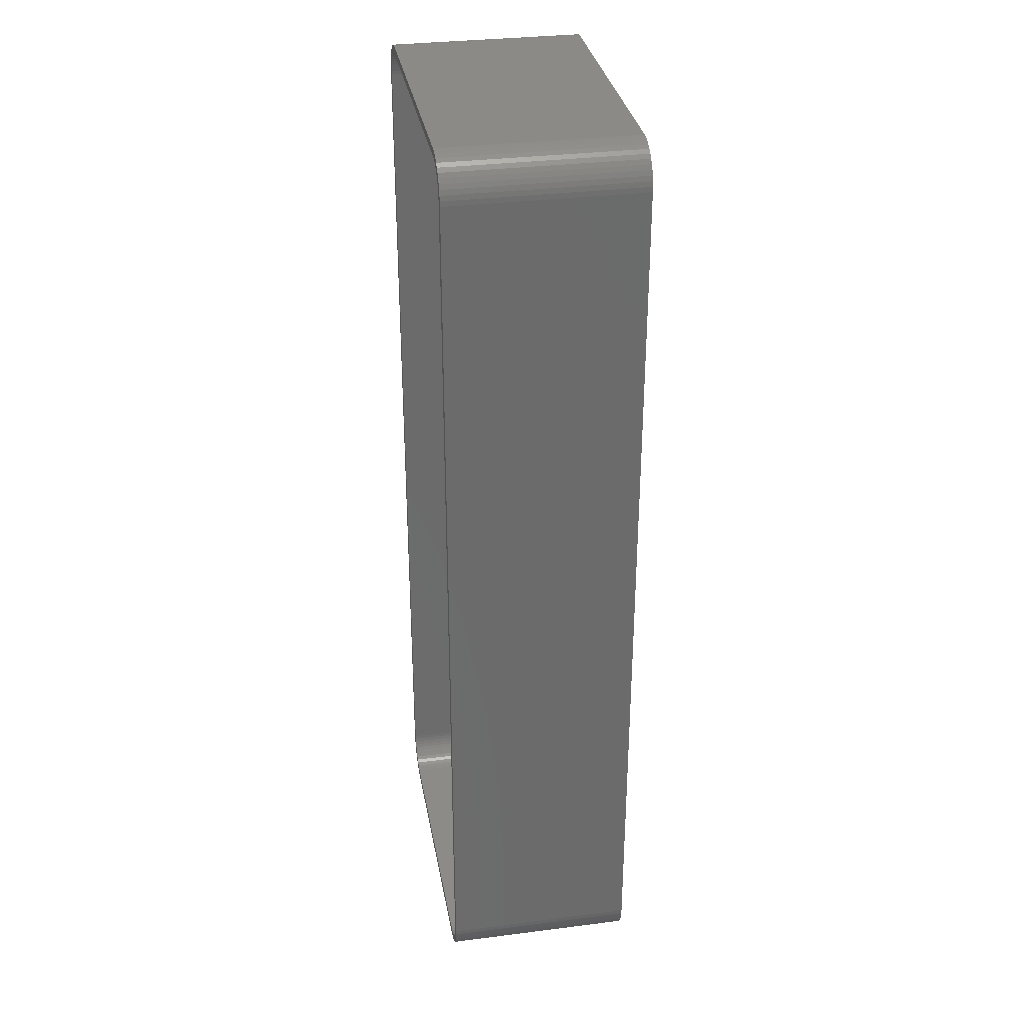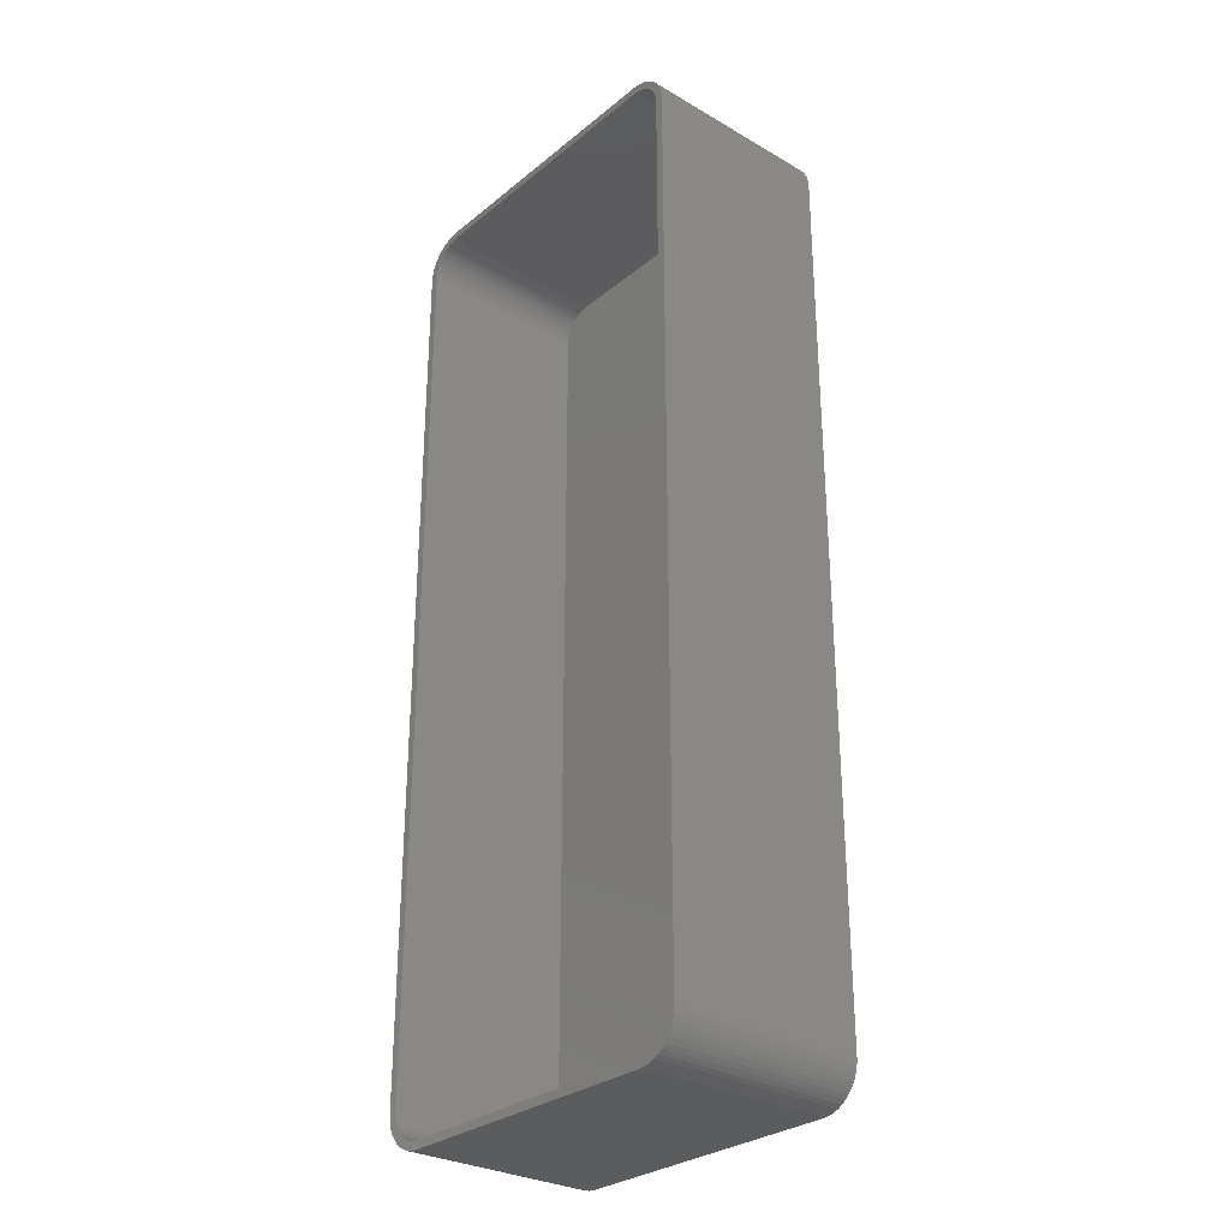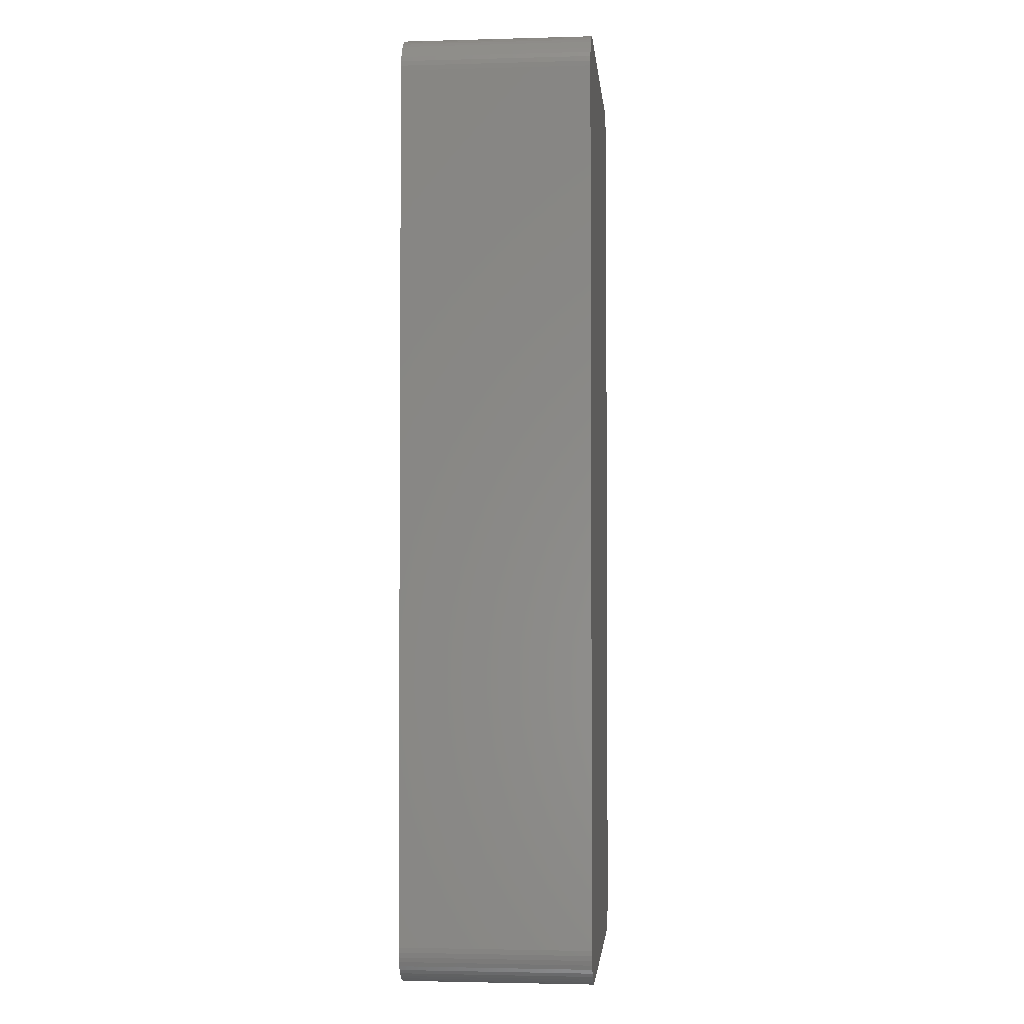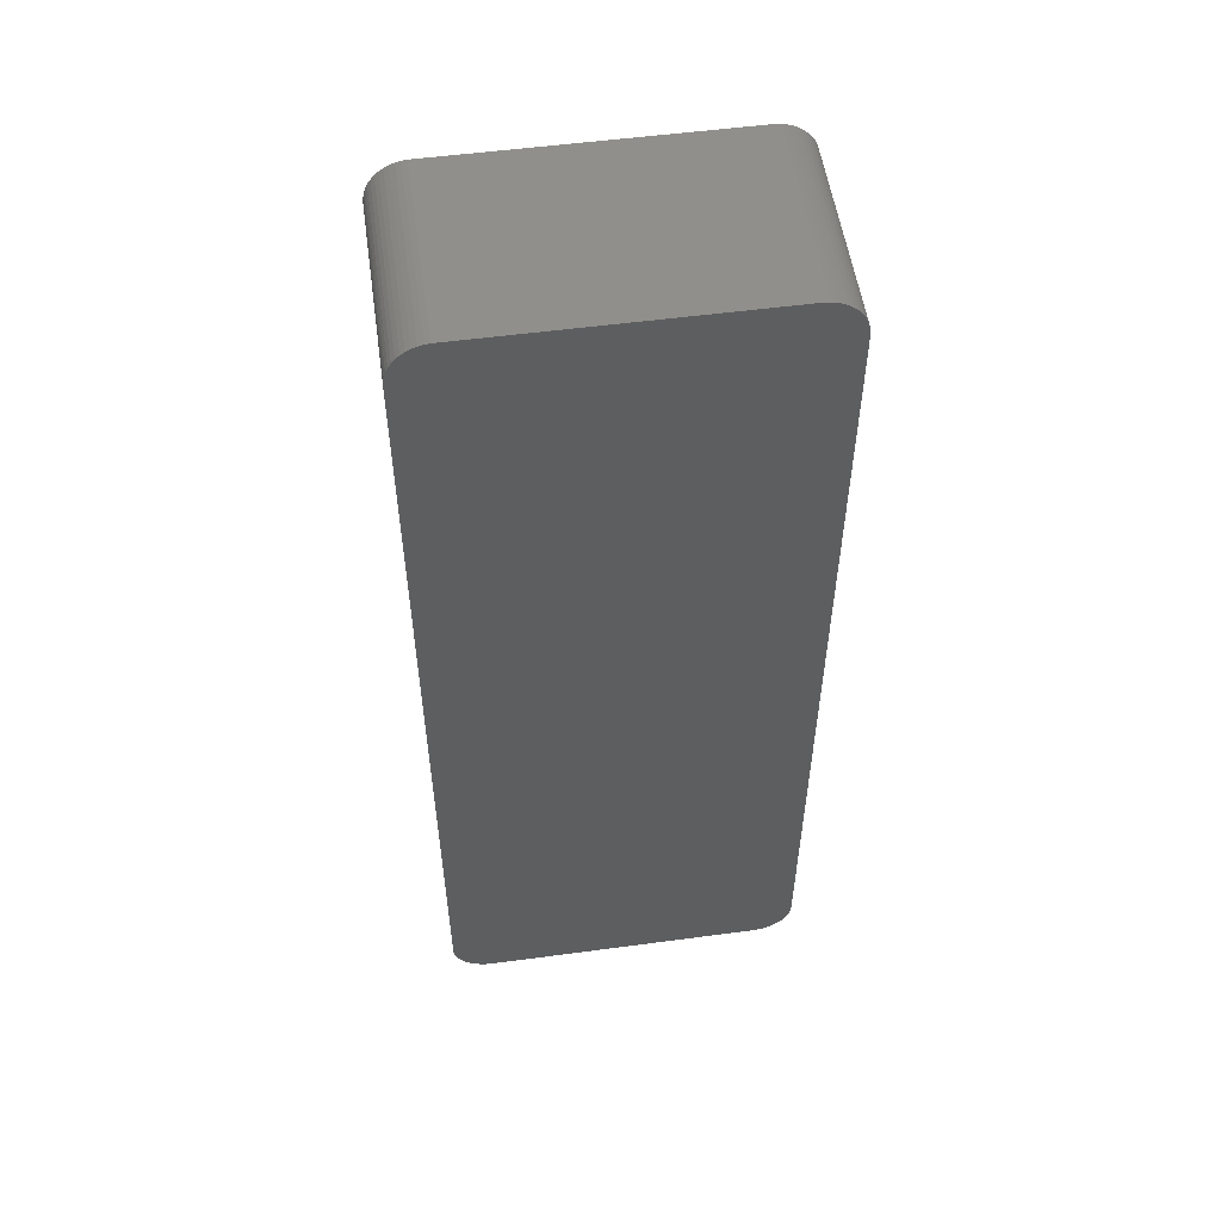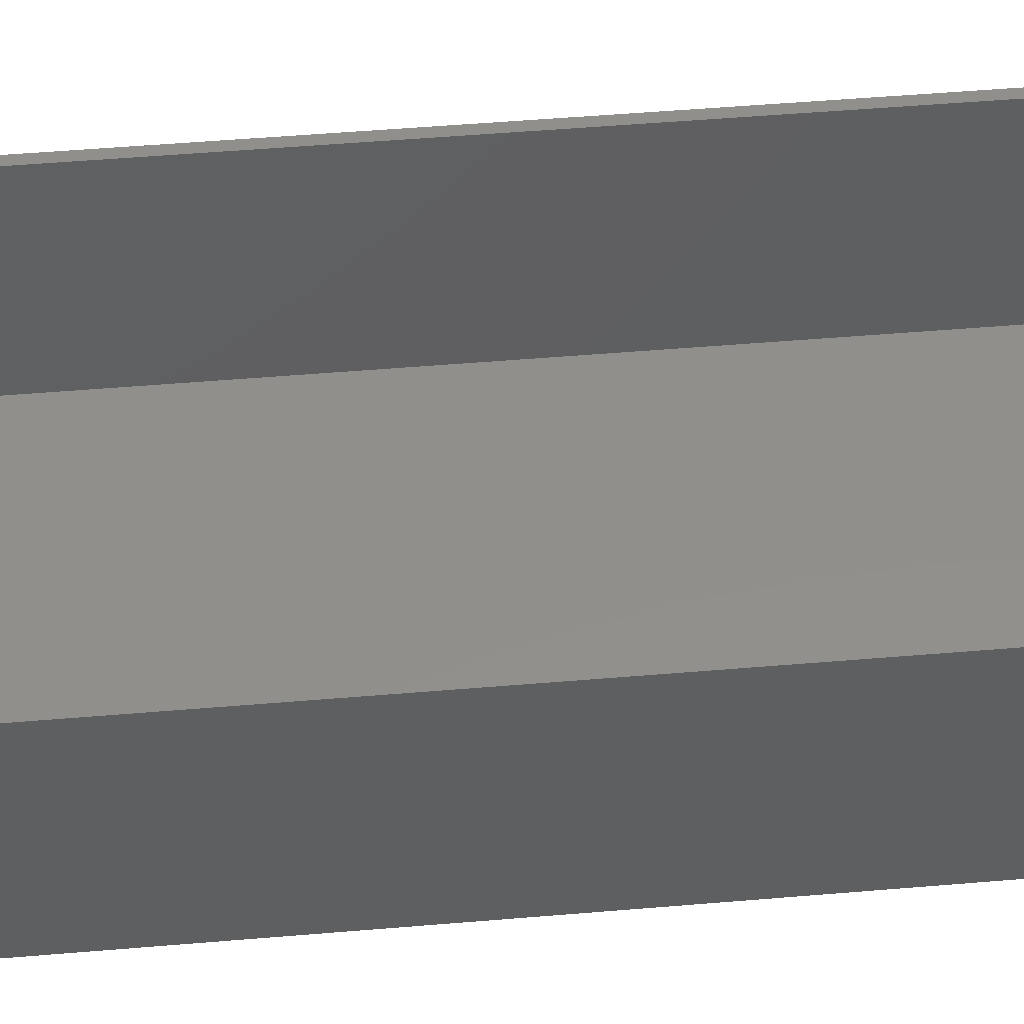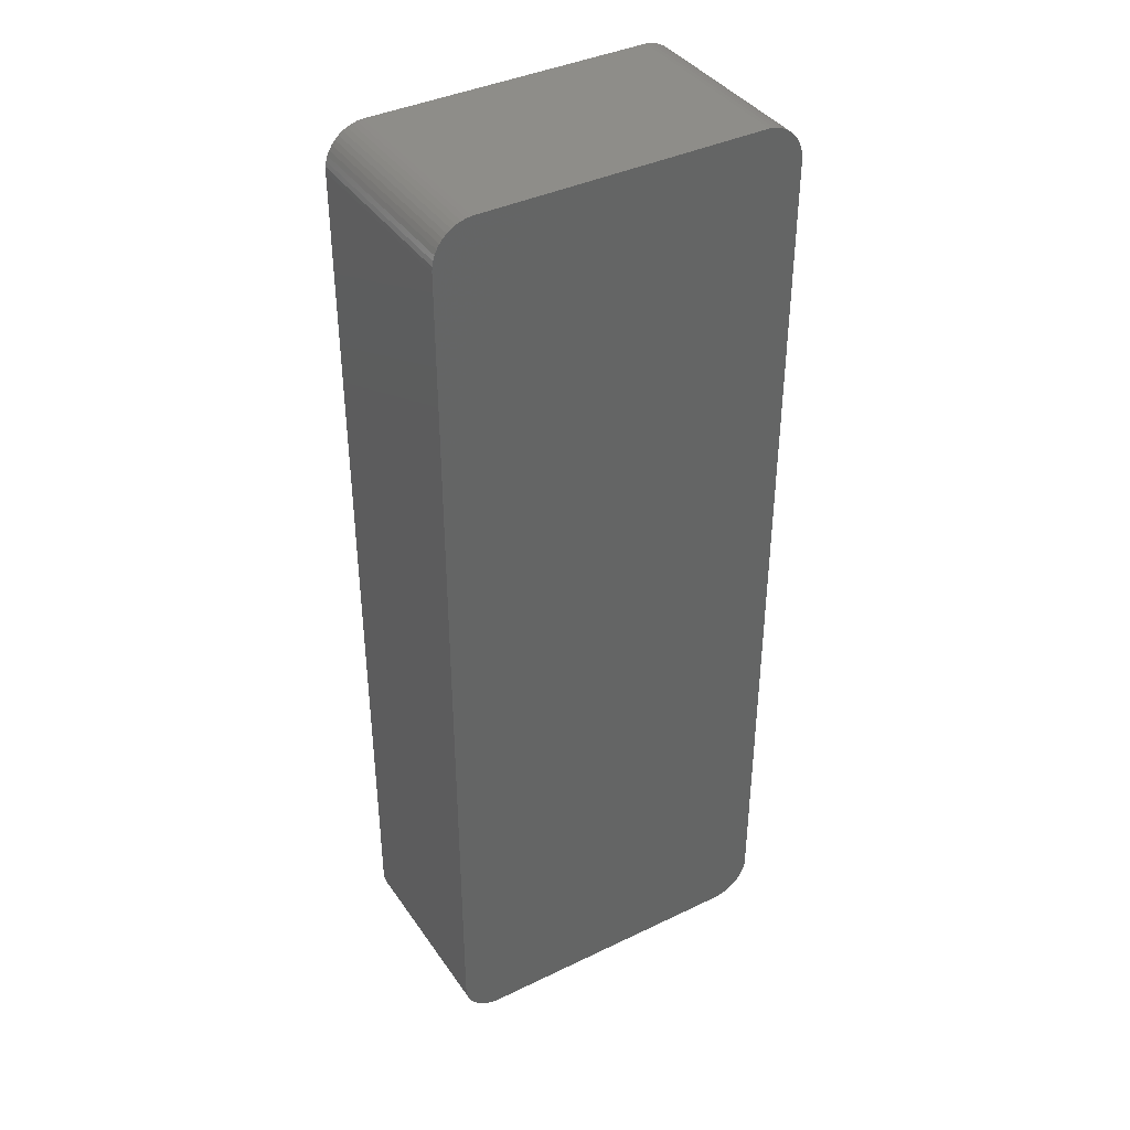
<metadata>
{"format":"stl","ext":"stl","renderer":"f3d","projection":"perspective","resolution":1024,"background":"white","views":[{"elev":32.4,"azim":80.0,"up":"+Y"},{"elev":-29.4,"azim":49.6,"up":"+Y"},{"elev":-2.6,"azim":95.4,"up":"+Y"},{"elev":53.9,"azim":171.9,"up":"+Y"},{"elev":50.7,"azim":-95.3,"up":"+Z"},{"elev":39.2,"azim":149.0,"up":"+Y"}]}
</metadata>
<code>
# stl→obj: 208 verts, 412 faces
v 18.44 59.91 0
v 17.81 59.99 24
v 18.44 59.91 24
v 17.81 59.99 0
v -17.81 59.99 24
v -17.81 59.99 0
v -18.44 59.91 24
v -18.44 59.91 0
v 22.15 -56.84 24
v 22.34 -56.24 0
v 22.34 -56.24 24
v 22.15 -56.84 0
v 17.81 -59.99 0
v 18.44 -59.91 24
v 17.81 -59.99 24
v 18.44 -59.91 0
v -20.69 58.85 0
v -21.14 58.42 24
v -20.69 58.85 24
v -21.14 58.42 0
v 21.14 58.42 0
v 20.69 58.85 24
v 21.14 58.42 24
v 20.69 58.85 0
v -19.05 59.76 0
v -19.63 59.52 24
v -19.05 59.76 24
v -19.63 59.52 0
v 21.14 -58.42 24
v 21.55 -57.94 0
v 21.55 -57.94 24
v 21.14 -58.42 0
v 22.5 -55 24
v 22.5 55 0
v 22.5 55 24
v 22.5 -55 0
v -17.81 -59.99 0
v -17.81 -59.99 24
v -22.15 -56.84 0
v -22.34 -56.24 24
v -22.34 -56.24 0
v -22.15 -56.84 24
v -22.5 -55 0
v -22.5 55 24
v -22.5 55 0
v -22.5 -55 24
v -22.46 55.63 24
v -22.46 55.63 0
v -22.34 56.24 24
v -22.34 56.24 0
v 19.63 59.52 0
v 19.05 59.76 24
v 19.63 59.52 24
v 19.05 59.76 0
v 20.18 59.22 0
v 20.18 59.22 24
v -21.14 -58.42 0
v -21.55 -57.94 24
v -21.55 -57.94 0
v -21.14 -58.42 24
v 20.69 -58.85 0
v 20.69 -58.85 24
v 22.34 56.24 24
v 22.15 56.84 0
v 22.15 56.84 24
v 22.34 56.24 0
v 21.55 57.94 24
v 21.55 57.94 0
v -18.44 -59.91 0
v -18.44 -59.91 24
v 22.46 -55.63 0
v 21.88 -57.41 0
v 22.46 55.63 0
v 21.88 57.41 0
v 20.18 -59.22 0
v 19.63 -59.52 0
v 19.05 -59.76 0
v -19.05 -59.76 0
v -19.63 -59.52 0
v -20.18 -59.22 0
v -20.69 -58.85 0
v -20.18 59.22 0
v -21.88 -57.41 0
v -21.55 57.94 0
v -21.88 57.41 0
v -22.46 -55.63 0
v -22.15 56.84 0
v 21.5 55 24
v 22.46 55.63 24
v 21.47 55.5 24
v 21.5 -55 24
v 21.37 55.99 24
v 22.46 -55.63 24
v 21.22 56.47 24
v 21.88 57.41 24
v 21.47 -55.5 24
v 21.01 56.93 24
v 21.37 -55.99 24
v 20.74 57.35 24
v 20.42 57.74 24
v 20.05 58.08 24
v 19.64 58.38 24
v 19.2 58.62 24
v 18.74 58.8 24
v 18.25 58.93 24
v 17.75 58.99 24
v -17.75 58.99 24
v -18.25 58.93 24
v -18.74 58.8 24
v -19.2 58.62 24
v -19.64 58.38 24
v -20.18 59.22 24
v -20.05 58.08 24
v -20.42 57.74 24
v -20.74 57.35 24
v -21.55 57.94 24
v -21.01 56.93 24
v -21.88 57.41 24
v -21.22 56.47 24
v -21.37 55.99 24
v -22.15 56.84 24
v 21.22 -56.47 24
v 21.88 -57.41 24
v 21.01 -56.93 24
v 20.74 -57.35 24
v 20.42 -57.74 24
v 20.05 -58.08 24
v 20.18 -59.22 24
v 19.64 -58.38 24
v 19.63 -59.52 24
v 19.2 -58.62 24
v 19.05 -59.76 24
v 18.74 -58.8 24
v 18.25 -58.93 24
v 17.75 -58.99 24
v -17.75 -58.99 24
v -18.25 -58.93 24
v -18.74 -58.8 24
v -19.05 -59.76 24
v -19.2 -58.62 24
v -19.63 -59.52 24
v -19.64 -58.38 24
v -20.18 -59.22 24
v -20.05 -58.08 24
v -20.69 -58.85 24
v -20.42 -57.74 24
v -20.74 -57.35 24
v -21.01 -56.93 24
v -21.88 -57.41 24
v -21.22 -56.47 24
v -21.37 -55.99 24
v -21.47 -55.5 24
v -22.46 -55.63 24
v -21.5 -55 24
v -21.5 55 24
v -21.47 55.5 24
v 17.75 58.99 2
v 18.25 58.93 2
v -17.75 58.99 2
v -18.25 58.93 2
v 20.05 58.08 2
v 20.42 57.74 2
v -21.22 -56.47 2
v -21.01 -56.93 2
v 21.22 -56.47 2
v 21.37 -55.99 2
v -20.42 57.74 2
v -20.05 58.08 2
v -19.2 58.62 2
v -18.74 58.8 2
v 20.42 -57.74 2
v 20.74 -57.35 2
v 21.5 -55 2
v 21.5 55 2
v 17.75 -58.99 2
v -17.75 -58.99 2
v -21.37 -55.99 2
v -21.5 55 2
v -21.5 -55 2
v -21.47 55.5 2
v -21.37 55.99 2
v -19.64 58.38 2
v 18.74 58.8 2
v 19.2 58.62 2
v 21.37 55.99 2
v 21.22 56.47 2
v 20.74 57.35 2
v 21.47 55.5 2
v 21.01 56.93 2
v 21.47 -55.5 2
v 21.01 -56.93 2
v 19.64 58.38 2
v 19.64 -58.38 2
v 19.2 -58.62 2
v 18.74 -58.8 2
v 18.25 -58.93 2
v 20.05 -58.08 2
v -18.25 -58.93 2
v -18.74 -58.8 2
v -19.2 -58.62 2
v -19.64 -58.38 2
v -20.74 57.35 2
v -20.05 -58.08 2
v -21.01 56.93 2
v -20.42 -57.74 2
v -21.22 56.47 2
v -20.74 -57.35 2
v -21.47 -55.5 2
f 1 2 3
f 2 1 4
f 4 5 2
f 5 4 6
f 6 7 5
f 7 6 8
f 9 10 11
f 10 9 12
f 13 14 15
f 14 13 16
f 17 18 19
f 18 17 20
f 21 22 23
f 22 21 24
f 25 26 27
f 26 25 28
f 29 30 31
f 30 29 32
f 33 34 35
f 34 33 36
f 37 15 38
f 15 37 13
f 39 40 41
f 40 39 42
f 43 44 45
f 44 43 46
f 45 47 48
f 47 45 44
f 48 49 50
f 49 48 47
f 51 52 53
f 52 51 54
f 55 53 56
f 53 55 51
f 8 27 7
f 27 8 25
f 57 58 59
f 58 57 60
f 61 29 62
f 29 61 32
f 63 64 65
f 64 63 66
f 67 21 23
f 21 67 68
f 69 38 70
f 38 69 37
f 13 36 71
f 36 43 34
f 13 71 10
f 45 34 43
f 13 10 12
f 4 34 45
f 13 12 72
f 34 4 73
f 13 72 30
f 73 4 66
f 13 30 32
f 66 4 64
f 13 32 61
f 64 4 74
f 13 61 75
f 74 4 68
f 13 75 76
f 68 4 21
f 13 76 77
f 36 13 43
f 13 77 16
f 21 4 24
f 51 4 54
f 54 4 1
f 43 13 37
f 24 4 55
f 43 37 69
f 55 4 51
f 43 69 78
f 4 45 6
f 43 78 79
f 6 45 8
f 43 79 80
f 8 45 25
f 43 80 81
f 25 45 28
f 43 81 57
f 28 45 82
f 43 57 59
f 82 45 17
f 43 59 83
f 17 45 20
f 43 83 39
f 20 45 84
f 43 39 41
f 84 45 85
f 43 41 86
f 85 45 87
f 87 45 50
f 50 45 48
f 88 35 89
f 35 88 33
f 90 89 63
f 91 33 88
f 92 63 65
f 33 91 93
f 94 65 95
f 96 93 91
f 97 95 67
f 93 96 11
f 98 11 96
f 89 90 88
f 63 92 90
f 65 94 92
f 99 67 23
f 95 97 94
f 67 99 97
f 100 23 22
f 23 100 99
f 101 22 56
f 22 101 100
f 56 102 101
f 53 102 56
f 53 103 102
f 52 103 53
f 52 104 103
f 3 104 52
f 3 105 104
f 2 105 3
f 2 106 105
f 2 107 106
f 5 107 2
f 5 108 107
f 7 108 5
f 7 109 108
f 27 109 7
f 27 110 109
f 26 110 27
f 26 111 110
f 112 111 26
f 111 112 113
f 19 113 112
f 113 19 114
f 18 114 19
f 114 18 115
f 116 115 18
f 115 116 117
f 118 117 116
f 117 118 119
f 49 120 121
f 119 121 120
f 121 119 118
f 11 98 9
f 122 9 98
f 9 122 123
f 124 123 122
f 123 124 31
f 125 31 124
f 31 125 29
f 126 29 125
f 29 126 62
f 127 62 126
f 62 127 128
f 129 128 127
f 129 130 128
f 131 130 129
f 131 132 130
f 133 132 131
f 133 14 132
f 134 14 133
f 134 15 14
f 135 15 134
f 136 15 135
f 136 38 15
f 137 38 136
f 137 70 38
f 138 70 137
f 138 139 70
f 140 139 138
f 140 141 139
f 142 141 140
f 143 142 144
f 142 143 141
f 145 144 146
f 144 145 143
f 60 146 147
f 58 147 148
f 146 60 145
f 149 148 150
f 42 150 151
f 40 151 152
f 147 58 60
f 153 152 154
f 155 44 154
f 120 49 156
f 46 154 44
f 47 156 49
f 153 154 46
f 156 47 155
f 148 149 58
f 155 47 44
f 150 42 149
f 151 40 42
f 152 153 40
f 82 19 112
f 19 82 17
f 28 112 26
f 112 28 82
f 54 3 52
f 3 54 1
f 57 145 60
f 145 57 81
f 75 62 128
f 62 75 61
f 11 71 93
f 71 11 10
f 93 36 33
f 36 93 71
f 50 121 87
f 121 50 49
f 87 118 85
f 118 87 121
f 84 18 20
f 18 84 116
f 24 56 22
f 56 24 55
f 59 149 83
f 149 59 58
f 83 42 39
f 42 83 149
f 31 72 123
f 72 31 30
f 123 12 9
f 12 123 72
f 16 132 14
f 132 16 77
f 89 66 63
f 66 89 73
f 35 73 89
f 73 35 34
f 95 68 67
f 68 95 74
f 65 74 95
f 74 65 64
f 81 143 145
f 143 81 80
f 78 70 139
f 70 78 69
f 79 139 141
f 139 79 78
f 41 153 86
f 153 41 40
f 86 46 43
f 46 86 153
f 85 116 84
f 116 85 118
f 77 130 132
f 130 77 76
f 76 128 130
f 128 76 75
f 80 141 143
f 141 80 79
f 157 105 106
f 105 157 158
f 159 106 107
f 106 159 157
f 160 107 108
f 107 160 159
f 161 100 101
f 100 161 162
f 148 163 150
f 163 148 164
f 165 98 166
f 98 165 122
f 167 113 114
f 113 167 168
f 169 109 110
f 109 169 170
f 171 125 172
f 125 171 126
f 173 88 174
f 88 173 91
f 175 136 135
f 136 175 176
f 150 177 151
f 177 150 163
f 154 178 155
f 178 154 179
f 155 180 156
f 180 155 178
f 156 181 120
f 181 156 180
f 182 110 111
f 110 182 169
f 183 103 104
f 103 183 184
f 170 108 109
f 108 170 160
f 185 94 186
f 94 185 92
f 187 100 162
f 100 187 99
f 157 174 188
f 174 178 173
f 157 188 185
f 179 173 178
f 157 185 186
f 175 173 179
f 157 186 189
f 173 175 190
f 157 189 187
f 190 175 166
f 157 187 162
f 166 175 165
f 157 162 161
f 165 175 191
f 157 161 192
f 191 175 172
f 157 192 184
f 174 157 178
f 157 184 183
f 172 175 171
f 157 183 158
f 193 175 194
f 194 175 195
f 195 175 196
f 178 157 159
f 171 175 197
f 178 159 160
f 197 175 193
f 178 160 170
f 175 179 176
f 178 170 169
f 176 179 198
f 178 169 182
f 198 179 199
f 178 182 168
f 199 179 200
f 178 168 167
f 200 179 201
f 178 167 202
f 201 179 203
f 178 202 204
f 203 179 205
f 178 204 206
f 205 179 207
f 178 206 181
f 207 179 164
f 178 181 180
f 164 179 163
f 163 179 177
f 177 179 208
f 168 111 113
f 111 168 182
f 158 104 105
f 104 158 183
f 184 102 103
f 102 184 192
f 203 146 144
f 146 203 205
f 166 96 190
f 96 166 98
f 190 91 173
f 91 190 96
f 200 142 140
f 142 200 201
f 152 179 154
f 179 152 208
f 147 164 148
f 164 147 207
f 146 207 147
f 207 146 205
f 120 206 119
f 206 120 181
f 119 204 117
f 204 119 206
f 115 167 114
f 167 115 202
f 192 101 102
f 101 192 161
f 172 124 191
f 124 172 125
f 188 92 185
f 92 188 90
f 174 90 188
f 90 174 88
f 189 99 187
f 99 189 97
f 186 97 189
f 97 186 94
f 176 137 136
f 137 176 198
f 199 140 138
f 140 199 200
f 151 208 152
f 208 151 177
f 117 202 115
f 202 117 204
f 201 144 142
f 144 201 203
f 191 122 165
f 122 191 124
f 197 129 127
f 129 197 193
f 194 133 131
f 133 194 195
f 193 131 129
f 131 193 194
f 196 135 134
f 135 196 175
f 198 138 137
f 138 198 199
f 171 127 126
f 127 171 197
f 195 134 133
f 134 195 196

</code>
